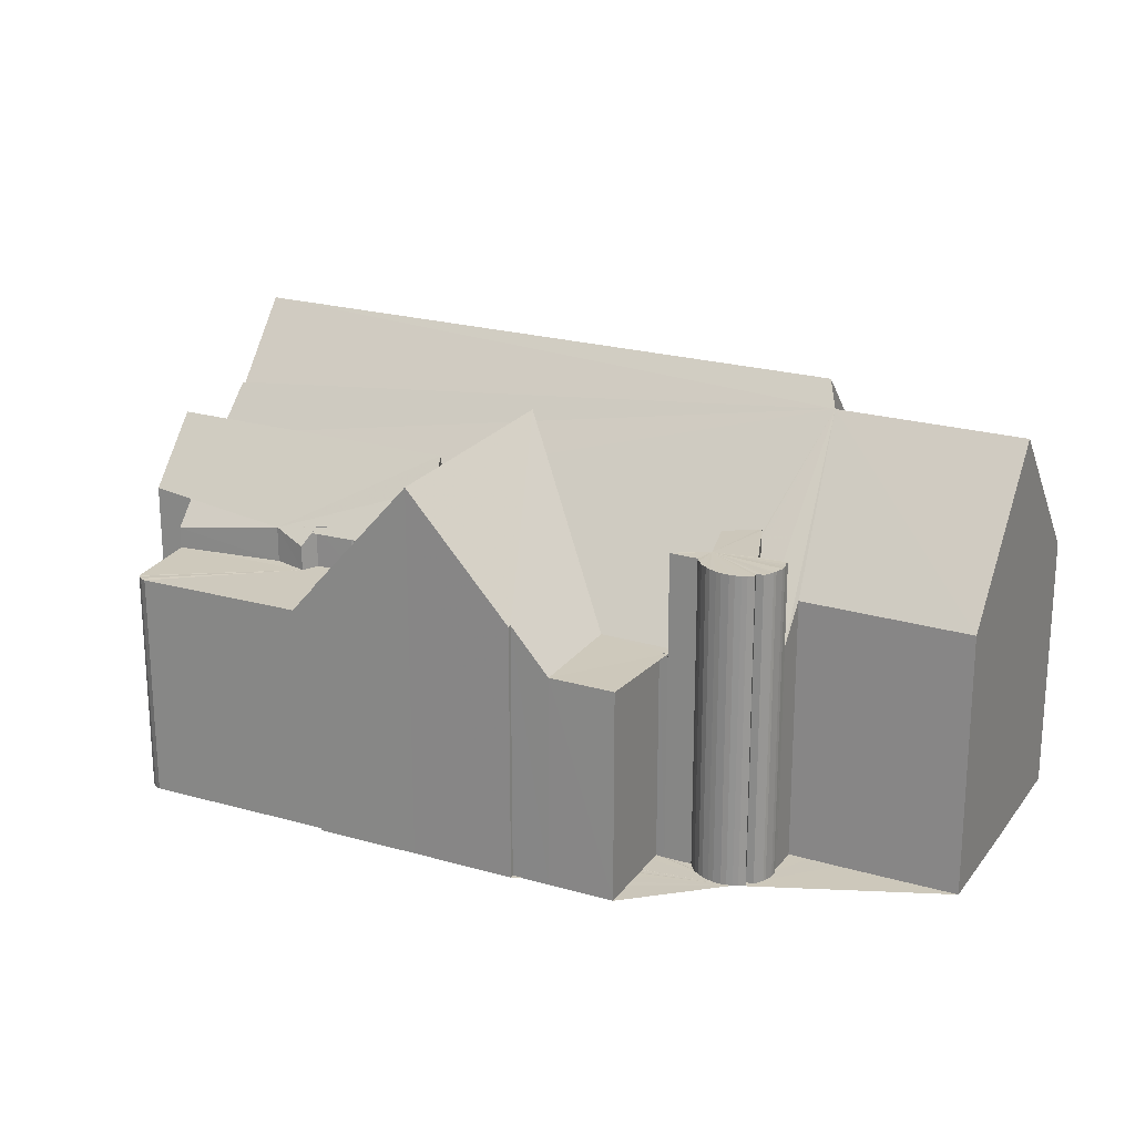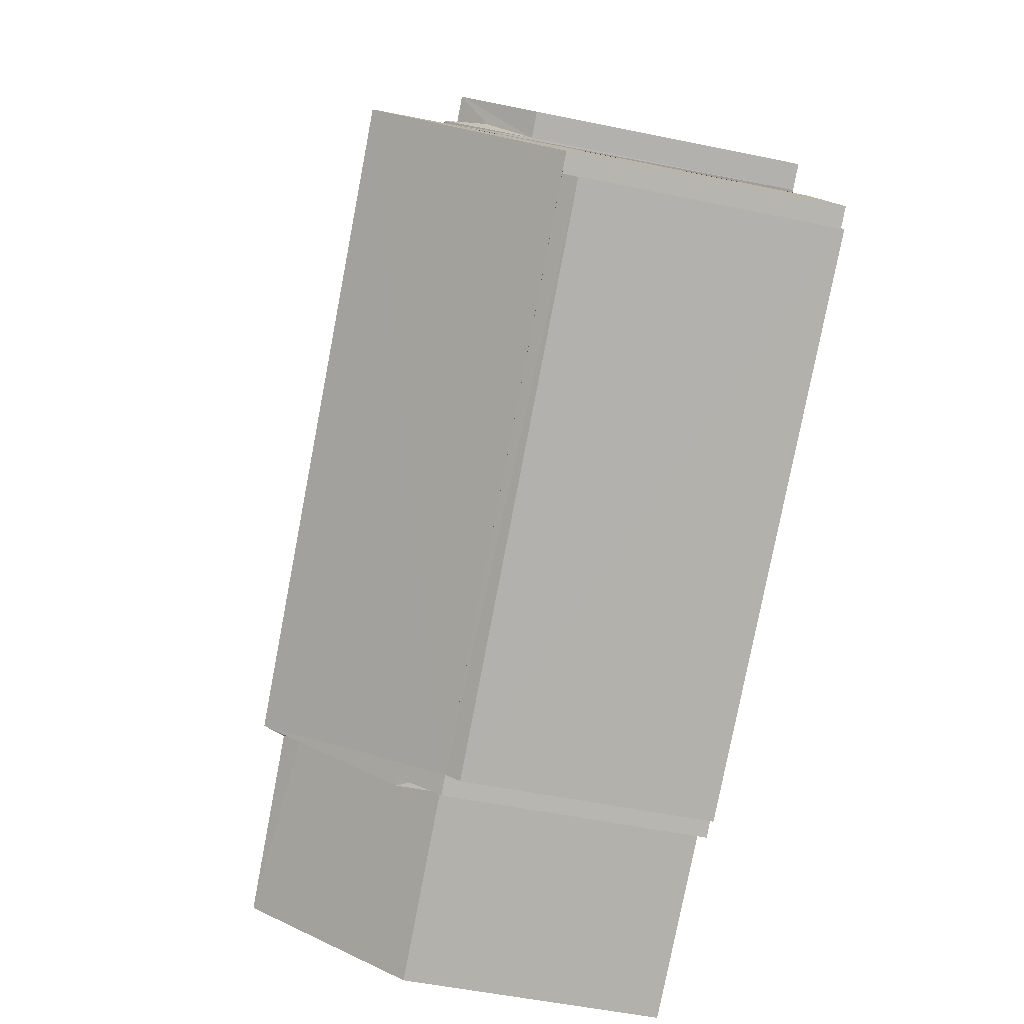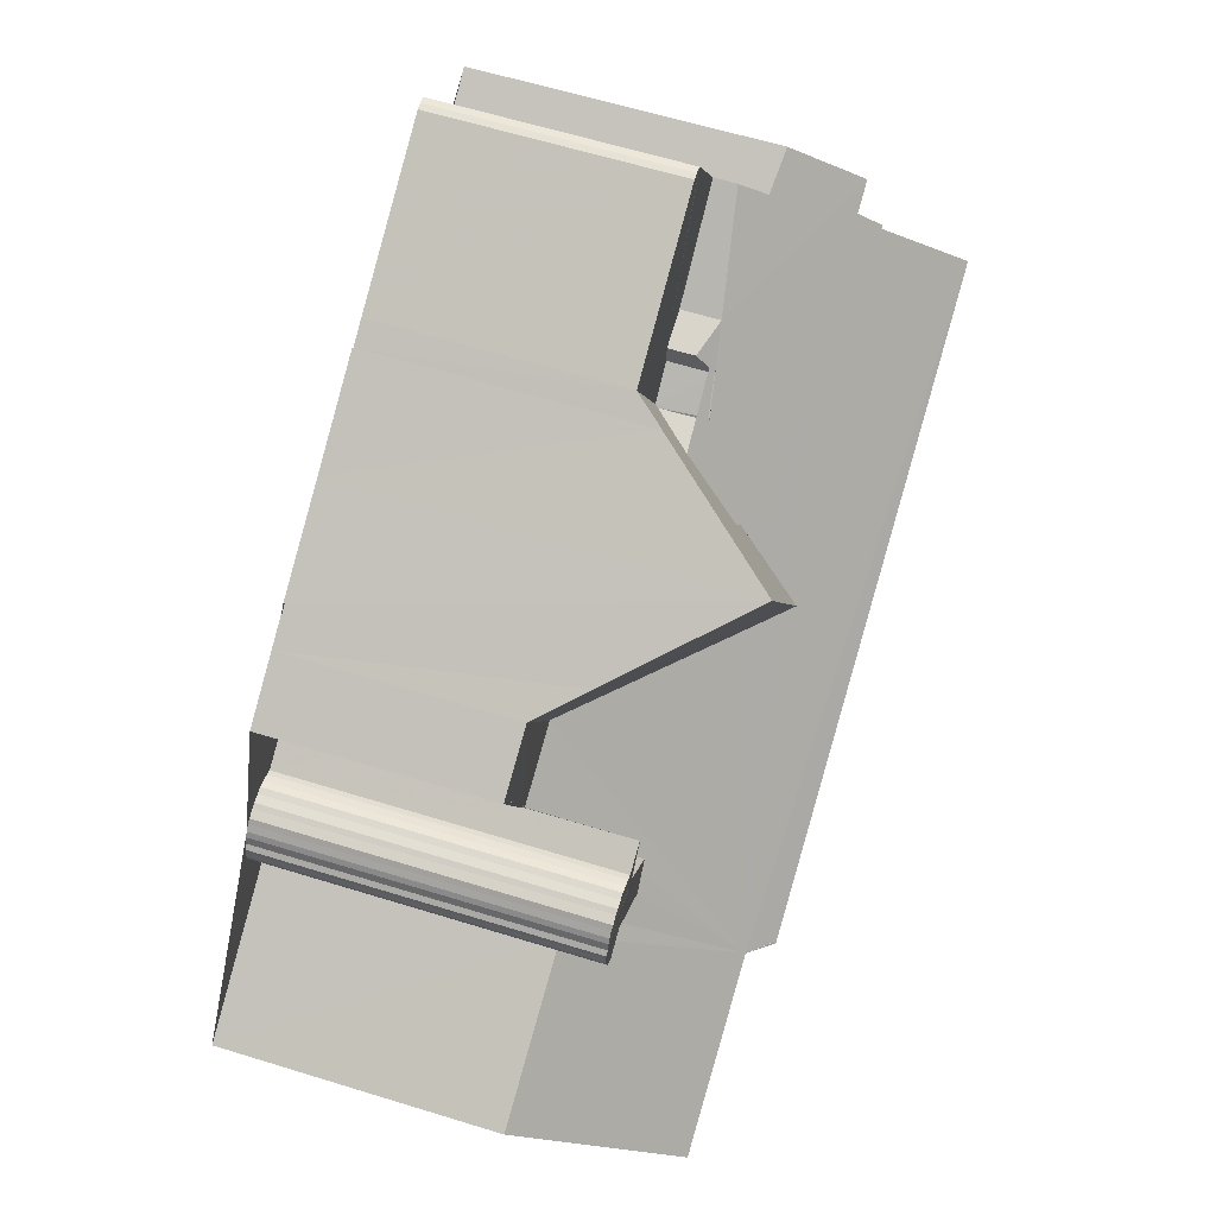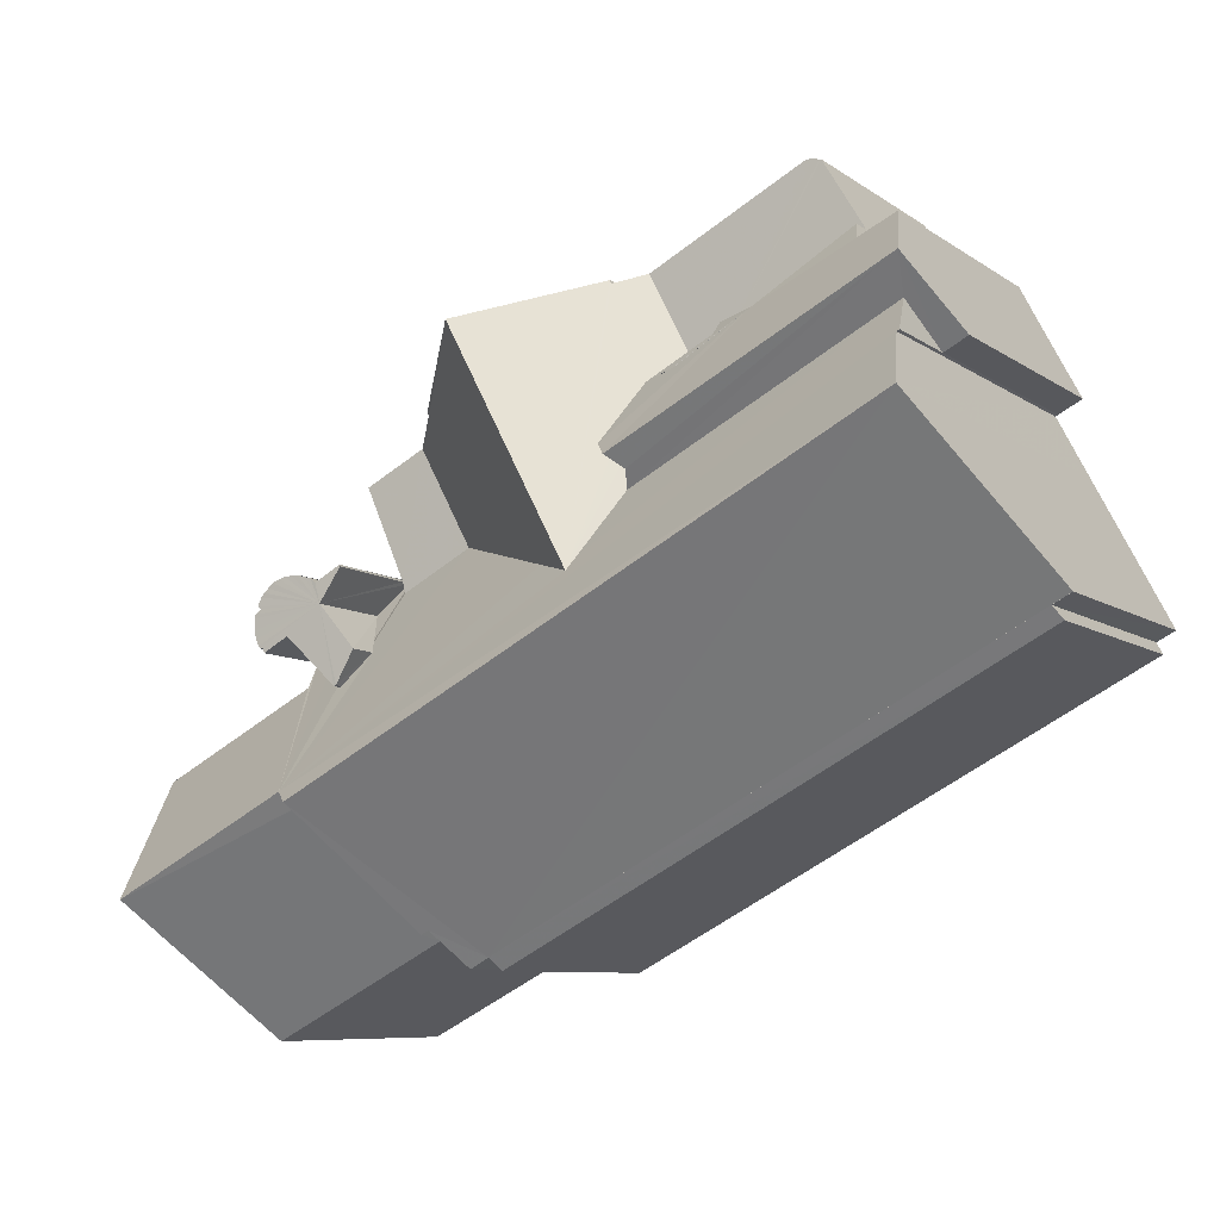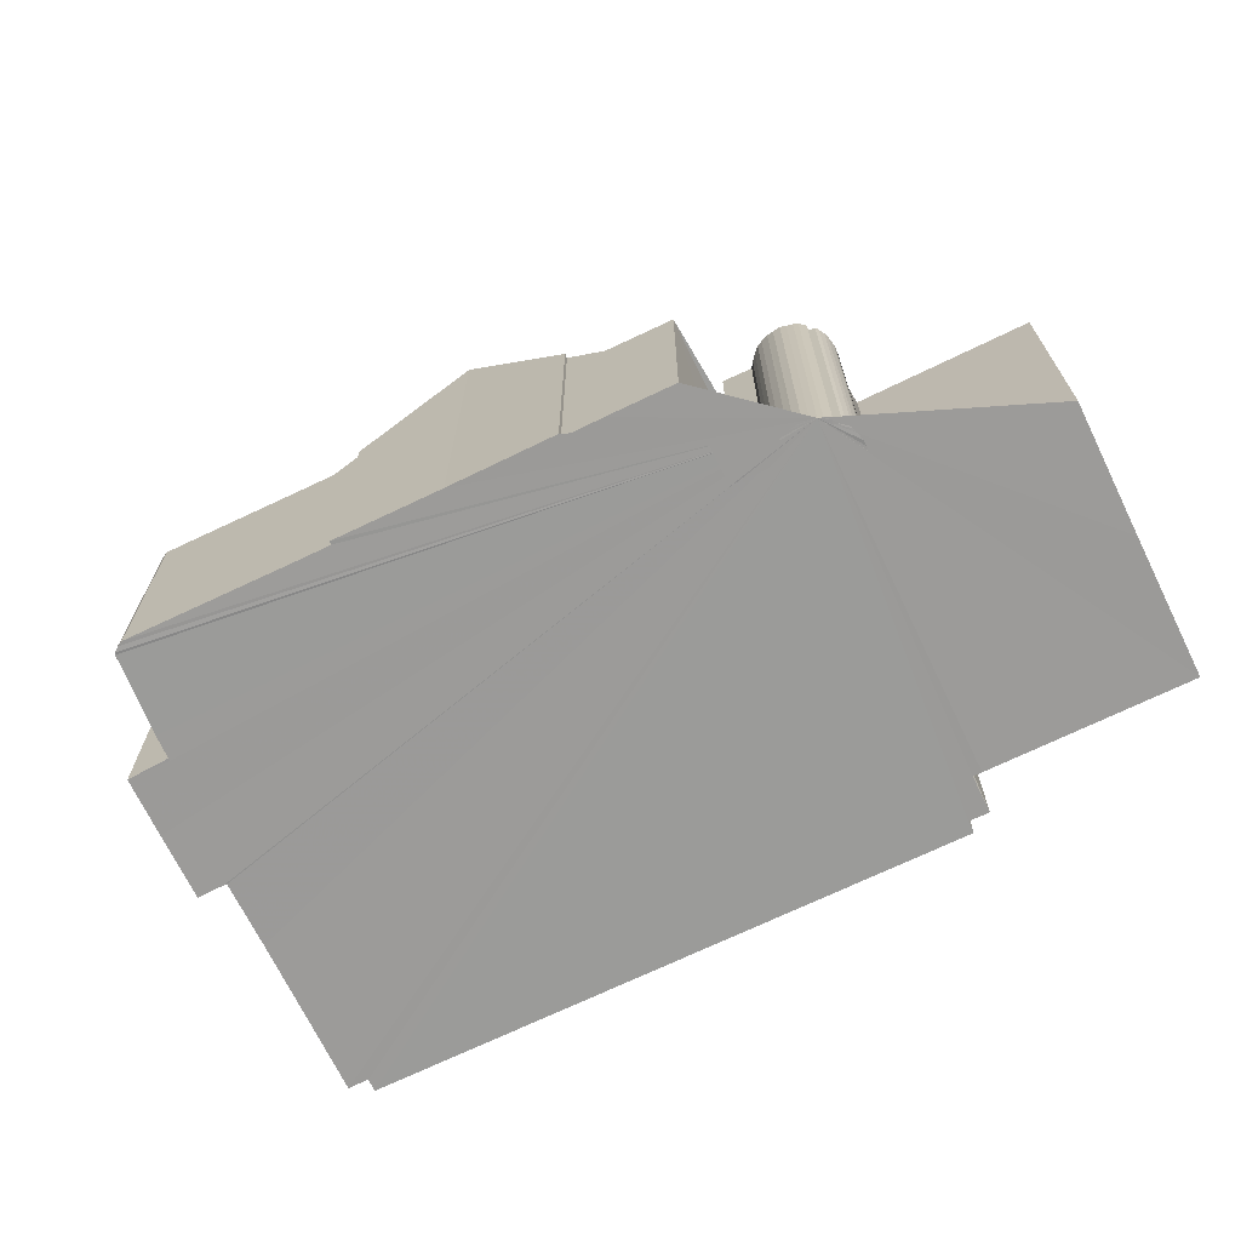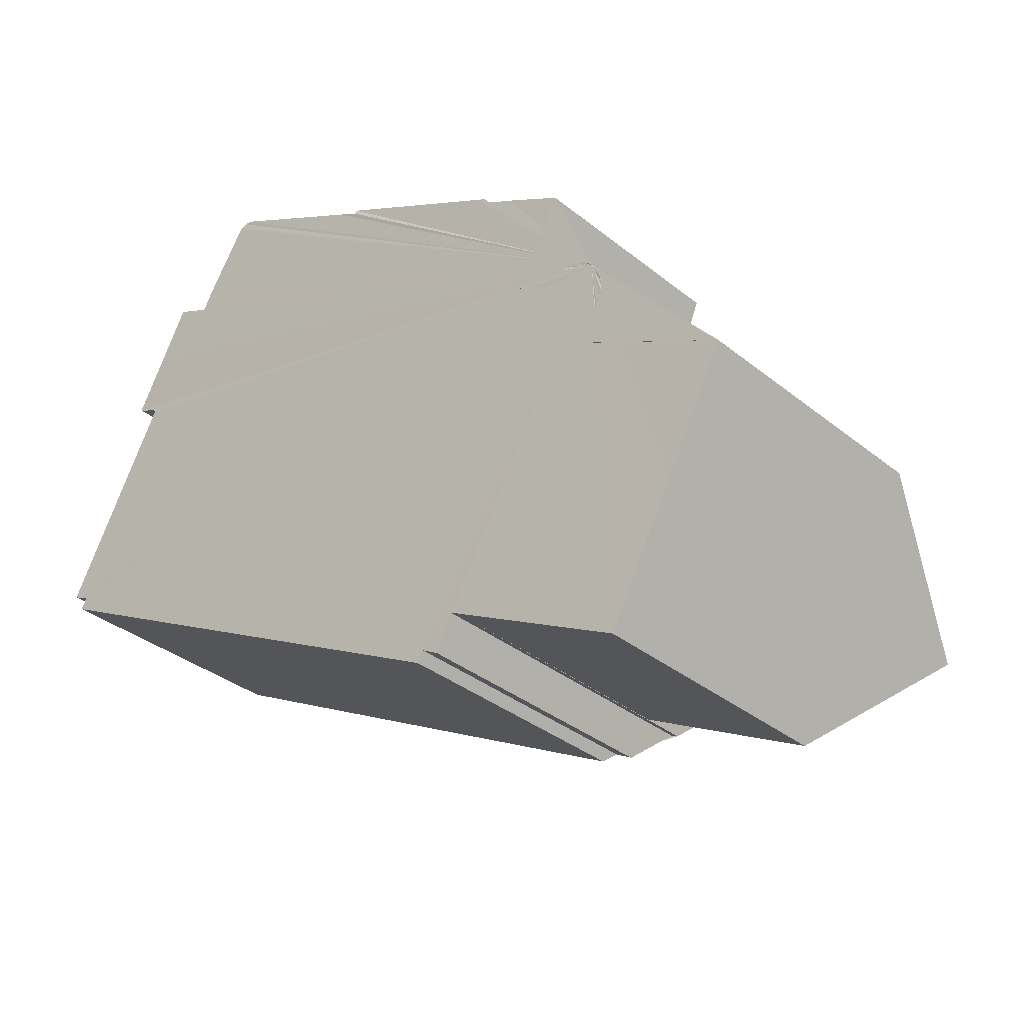
<metadata>
{"format":"obj","ext":"obj","renderer":"f3d","projection":"perspective","resolution":1024,"background":"white","views":[{"elev":21.8,"azim":-125.7,"up":"+Z"},{"elev":-51.5,"azim":77.4,"up":"+Y"},{"elev":62.3,"azim":-72.7,"up":"+Y"},{"elev":-8.0,"azim":28.8,"up":"+Y"},{"elev":-69.6,"azim":-126.4,"up":"+Z"},{"elev":-34.2,"azim":-137.4,"up":"+Y"}]}
</metadata>
<code>
v 8.487e+04 4.467e+05 -0.092
v 8.487e+04 4.467e+05 -0.092
v 8.487e+04 4.467e+05 -0.092
v 8.487e+04 4.467e+05 -0.092
v 8.487e+04 4.467e+05 -0.092
v 8.487e+04 4.467e+05 -0.092
v 8.487e+04 4.467e+05 -0.092
v 8.487e+04 4.467e+05 -0.092
v 8.487e+04 4.467e+05 -0.092
v 8.487e+04 4.467e+05 -0.092
v 8.487e+04 4.467e+05 -0.092
v 8.487e+04 4.467e+05 -0.092
v 8.487e+04 4.467e+05 -0.092
v 8.487e+04 4.467e+05 -0.092
v 8.487e+04 4.467e+05 -0.092
v 8.487e+04 4.467e+05 -0.092
v 8.488e+04 4.467e+05 -0.092
v 8.488e+04 4.467e+05 -0.092
v 8.488e+04 4.467e+05 -0.092
v 8.488e+04 4.467e+05 -0.092
v 8.489e+04 4.467e+05 -0.092
v 8.489e+04 4.467e+05 -0.092
v 8.489e+04 4.467e+05 -0.092
v 8.489e+04 4.467e+05 -0.092
v 8.489e+04 4.467e+05 -0.092
v 8.489e+04 4.467e+05 -0.092
v 8.489e+04 4.467e+05 -0.092
v 8.489e+04 4.467e+05 -0.092
v 8.489e+04 4.467e+05 -0.092
v 8.489e+04 4.467e+05 -0.092
v 8.489e+04 4.467e+05 -0.092
v 8.489e+04 4.467e+05 -0.092
v 8.489e+04 4.467e+05 -0.092
v 8.489e+04 4.467e+05 -0.092
v 8.489e+04 4.467e+05 -0.092
v 8.488e+04 4.467e+05 -0.092
v 8.488e+04 4.467e+05 -0.092
v 8.488e+04 4.467e+05 -0.092
v 8.487e+04 4.467e+05 -0.092
v 8.487e+04 4.467e+05 -0.092
v 8.487e+04 4.467e+05 -0.092
v 8.487e+04 4.467e+05 -0.092
v 8.486e+04 4.467e+05 -0.092
v 8.487e+04 4.467e+05 -0.092
v 8.487e+04 4.467e+05 -0.092
v 8.487e+04 4.467e+05 -0.092
v 8.487e+04 4.467e+05 -0.092
v 8.487e+04 4.467e+05 -0.092
v 8.487e+04 4.467e+05 -0.092
v 8.487e+04 4.467e+05 -0.092
v 8.487e+04 4.467e+05 -0.092
v 8.487e+04 4.467e+05 -0.092
v 8.487e+04 4.467e+05 -0.092
v 8.487e+04 4.467e+05 -0.092
v 8.487e+04 4.467e+05 -0.092
v 8.487e+04 4.467e+05 -0.092
v 8.489e+04 4.467e+05 7.914
v 8.489e+04 4.467e+05 7.913
v 8.488e+04 4.467e+05 8.883
v 8.488e+04 4.467e+05 8.883
v 8.488e+04 4.467e+05 13.02
v 8.488e+04 4.467e+05 11.34
v 8.488e+04 4.467e+05 10.43
v 8.488e+04 4.467e+05 10.89
v 8.488e+04 4.467e+05 11.91
v 8.488e+04 4.467e+05 10.67
v 8.489e+04 4.467e+05 7.916
v 8.488e+04 4.467e+05 7.906
v 8.487e+04 4.467e+05 7.387
v 8.487e+04 4.467e+05 7.359
v 8.487e+04 4.467e+05 9.174
v 8.486e+04 4.467e+05 9.106
v 8.487e+04 4.467e+05 14.23
v 8.487e+04 4.467e+05 10.88
v 8.487e+04 4.467e+05 10.88
v 8.487e+04 4.467e+05 10.89
v 8.487e+04 4.467e+05 10.88
v 8.487e+04 4.467e+05 10.89
v 8.487e+04 4.467e+05 10.88
v 8.487e+04 4.467e+05 10.88
v 8.487e+04 4.467e+05 10.88
v 8.487e+04 4.467e+05 10.88
v 8.487e+04 4.467e+05 10.88
v 8.487e+04 4.467e+05 10.88
v 8.487e+04 4.467e+05 10.88
v 8.487e+04 4.467e+05 10.88
v 8.487e+04 4.467e+05 10.88
v 8.487e+04 4.467e+05 10.88
v 8.487e+04 4.467e+05 10.88
v 8.487e+04 4.467e+05 10.89
v 8.487e+04 4.467e+05 10.88
v 8.488e+04 4.467e+05 9.103
v 8.488e+04 4.467e+05 9.107
v 8.487e+04 4.467e+05 10.53
v 8.489e+04 4.467e+05 9.193
v 8.489e+04 4.467e+05 9.196
v 8.489e+04 4.467e+05 7.955
v 8.489e+04 4.467e+05 7.917
v 8.487e+04 4.467e+05 7.972
v 8.487e+04 4.467e+05 10.88
v 8.487e+04 4.467e+05 10.9
v 8.487e+04 4.467e+05 7.374
v 8.487e+04 4.467e+05 10.89
v 8.489e+04 4.467e+05 9.456
v 8.489e+04 4.467e+05 9.462
v 8.489e+04 4.467e+05 12.57
v 8.489e+04 4.467e+05 10.98
v 8.489e+04 4.467e+05 12.57
v 8.489e+04 4.467e+05 11.96
v 8.489e+04 4.467e+05 9.68
v 8.487e+04 4.467e+05 10.53
v 8.487e+04 4.467e+05 9.004
v 8.487e+04 4.467e+05 15.07
v 8.487e+04 4.467e+05 13.55
v 8.487e+04 4.467e+05 8.963
v 8.489e+04 4.467e+05 15.22
v 8.487e+04 4.467e+05 8.918
v 8.487e+04 4.467e+05 8.918
v 8.487e+04 4.467e+05 7.377
v 8.487e+04 4.467e+05 7.965
v 8.487e+04 4.467e+05 10.89
v 8.487e+04 4.467e+05 10.9
v 8.487e+04 4.467e+05 9.85
v 8.487e+04 4.467e+05 7.677
v 8.487e+04 4.467e+05 10.89
v 8.487e+04 4.467e+05 10.9
v 8.487e+04 4.467e+05 7.374
v 8.489e+04 4.467e+05 8.693
v 8.488e+04 4.467e+05 7.957
v 8.488e+04 4.467e+05 9.212
v 8.488e+04 4.467e+05 9.416
v 8.488e+04 4.467e+05 7.958
v 8.488e+04 4.467e+05 7.958
v 8.488e+04 4.467e+05 9.59
v 8.488e+04 4.467e+05 8.821
v 8.488e+04 4.467e+05 7.951
v 8.489e+04 4.467e+05 9.676
v 8.487e+04 4.467e+05 10.88
v 8.488e+04 4.467e+05 8.635
v 8.489e+04 4.467e+05 8.722
v 8.487e+04 4.467e+05 10.9
v 8.487e+04 4.467e+05 10.58
v 8.487e+04 4.467e+05 6.976
v 8.487e+04 4.467e+05 7.375
v 8.487e+04 4.467e+05 14.92
v 8.487e+04 4.467e+05 13.69
v 8.487e+04 4.467e+05 10.88
v 8.487e+04 4.467e+05 10.58
v 8.487e+04 4.467e+05 10.9
v 8.488e+04 4.467e+05 11.03
v 8.488e+04 4.467e+05 9.6
v 8.488e+04 4.467e+05 8.043
v 8.488e+04 4.467e+05 9.258
v 8.487e+04 4.467e+05 14.29
v 8.487e+04 4.467e+05 7.408
v 8.488e+04 4.467e+05 13.06
f 1 2 3 4 5 6 7 8 9 10 11 12 13 14 15 16 17 18 19 20 21 22 23 24 25 26 27 28 29 30 31 32 33 34 35 36 37 38 39 40 41 42 43 44 45 46 47 48 49 50 51 52 53 54 55 56
f 57 22 21 58
f 59 19 18 60
f 60 18 17 61
f 62 63 64
f 65 66 63 62
f 67 23 22 57
f 68 20 19 59
f 69 14 13 70
f 71 44 43 72
f 72 43 42 73
f 74 47 46 75
f 76 7 6 77
f 78 8 7 76
f 77 6 5 79
f 80 4 3 81
f 82 2 1 83
f 81 3 2 82
f 84 55 54 85
f 86 51 50 87
f 83 1 56 88
f 87 50 49 89
f 90 9 8 78
f 91 48 47 74
f 89 49 48 91
f 92 38 37 93
f 94 39 38 92
f 95 34 33 96
f 97 25 24 98
f 98 24 23 67
f 75 46 45 99 100
f 101 102 11 10 103
f 104 30 29 105
f 106 104 107
f 108 31 30 104 106
f 105 29 28 109
f 109 28 27 110
f 111 112 40 39 94
f 113 114 112 111
f 115 41 40 112
f 96 33 32 116
f 116 32 31 108
f 73 42 41 115
f 61 17 16 117
f 117 16 15 118
f 119 12 11 102
f 70 13 12 119
f 99 45 44 71
f 100 99 120 121
f 122 123 124 125
f 126 127 102 101
f 58 21 20 68
f 128 97 129 130
f 131 132 133 134
f 135 136 132 131
f 137 26 25 97 128
f 110 27 26 137
f 138 52 51 86
f 139 36 35 140
f 140 35 34 95
f 141 142 123 122
f 103 10 9 90
f 127 143 144
f 145 146 114 113
f 118 15 14 69
f 85 54 53 147
f 147 53 52 138
f 88 56 55 84
f 79 5 4 80
f 121 120 148 149
f 149 148 142 141
f 66 65 150
f 151 152 153
f 134 133 152 151
f 93 37 36 139
f 125 124 143 127 126
f 130 129 136 135
f 146 145 154
f 109 65 62 64 107 104 105
f 127 144 155 69 70 119 102
f 118 69 155 156 61 117
f 156 64 63 66 150 153 152 133 68 59 60 61
f 130 135 131 134 151 153 150 65 109 110 137 128
f 125 126 101 103 90 78 76 77 79 80 81 82 83 88 84 85 147 138 86 87 89 91 74 75 100 121 149 141 122
f 93 139 140 95 96 116 113 111 94 92
f 154 145 113 116 108 106 107 64 156 155 144 143 124 123 142 148 120 99 71 72 73
f 136 129 97 98 67 57 58 68 133 132
f 146 154 73 115 112 114

</code>
